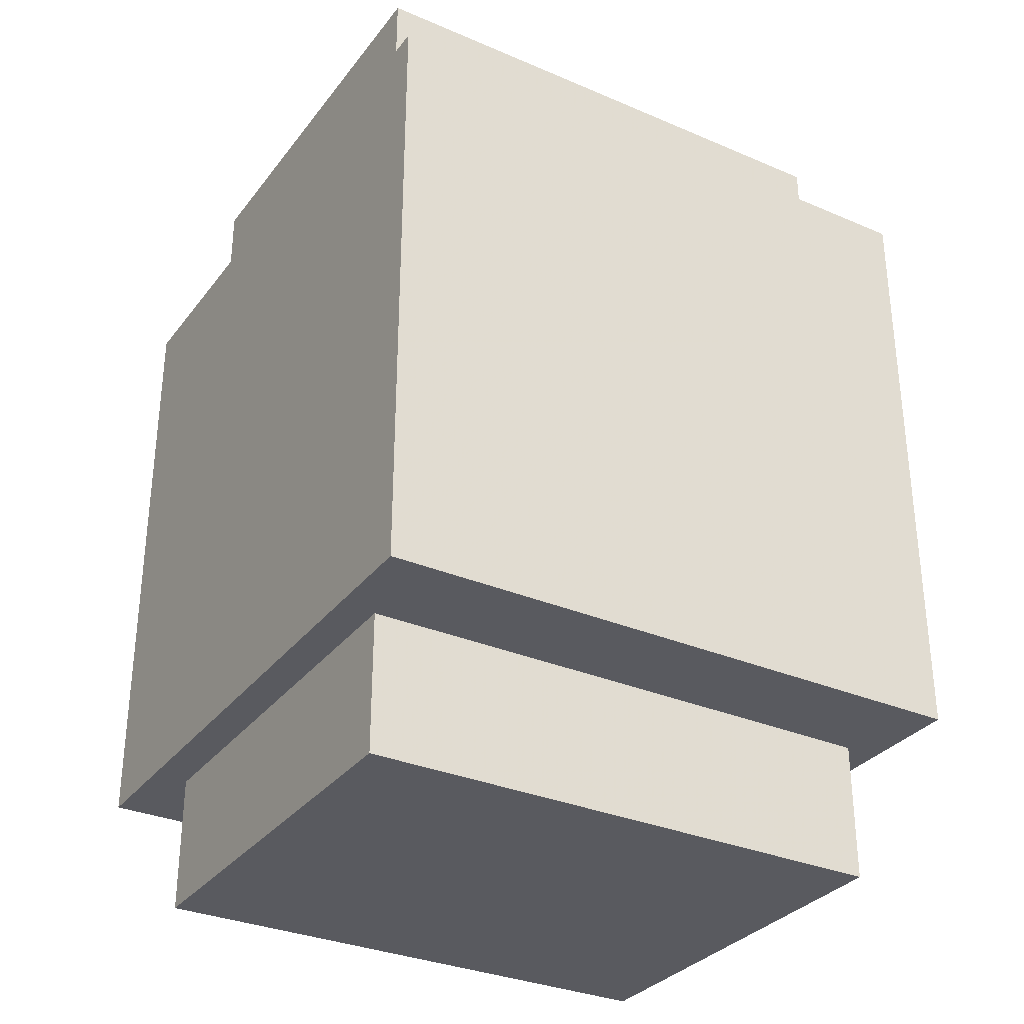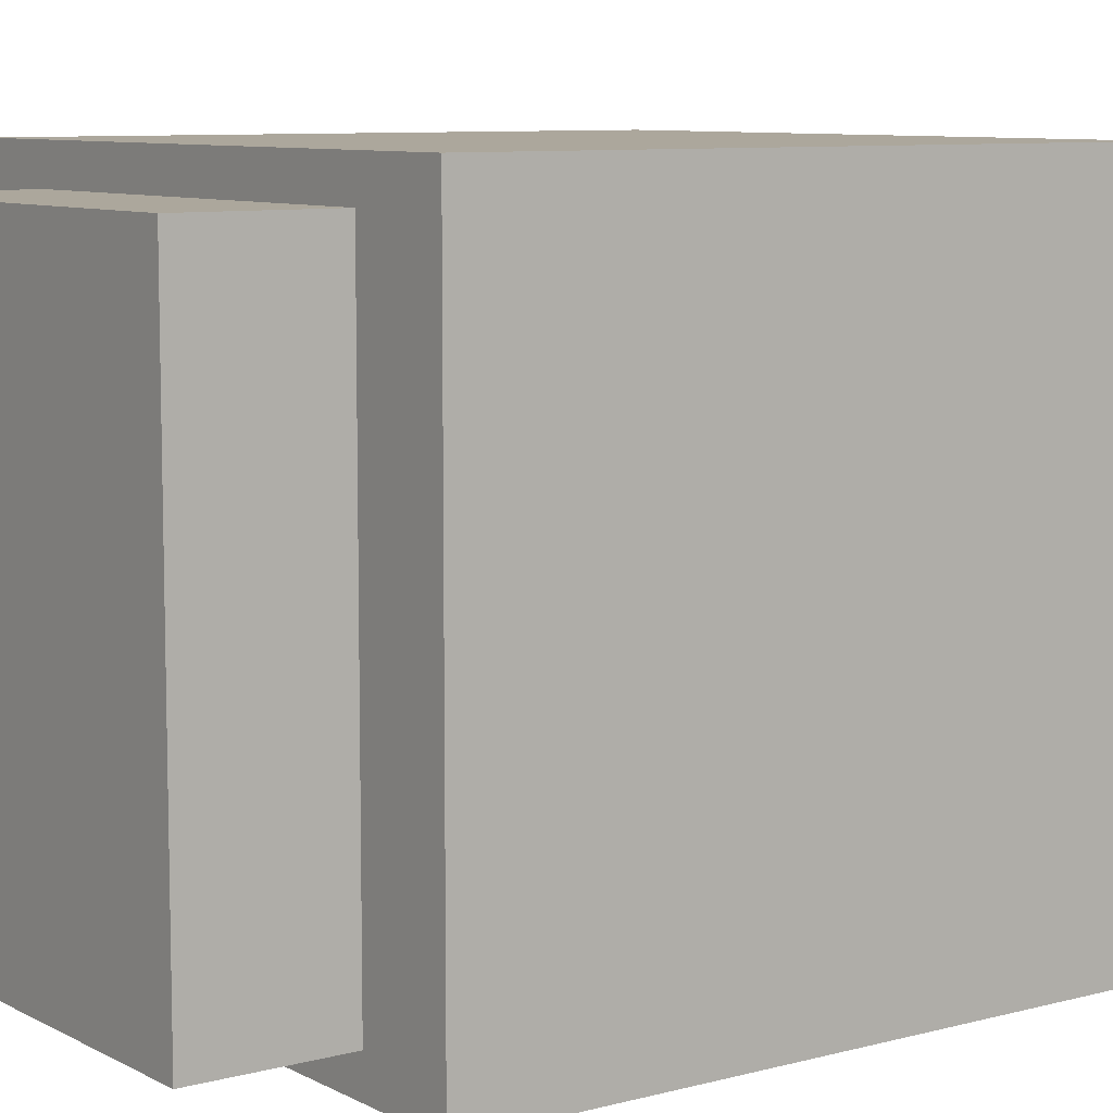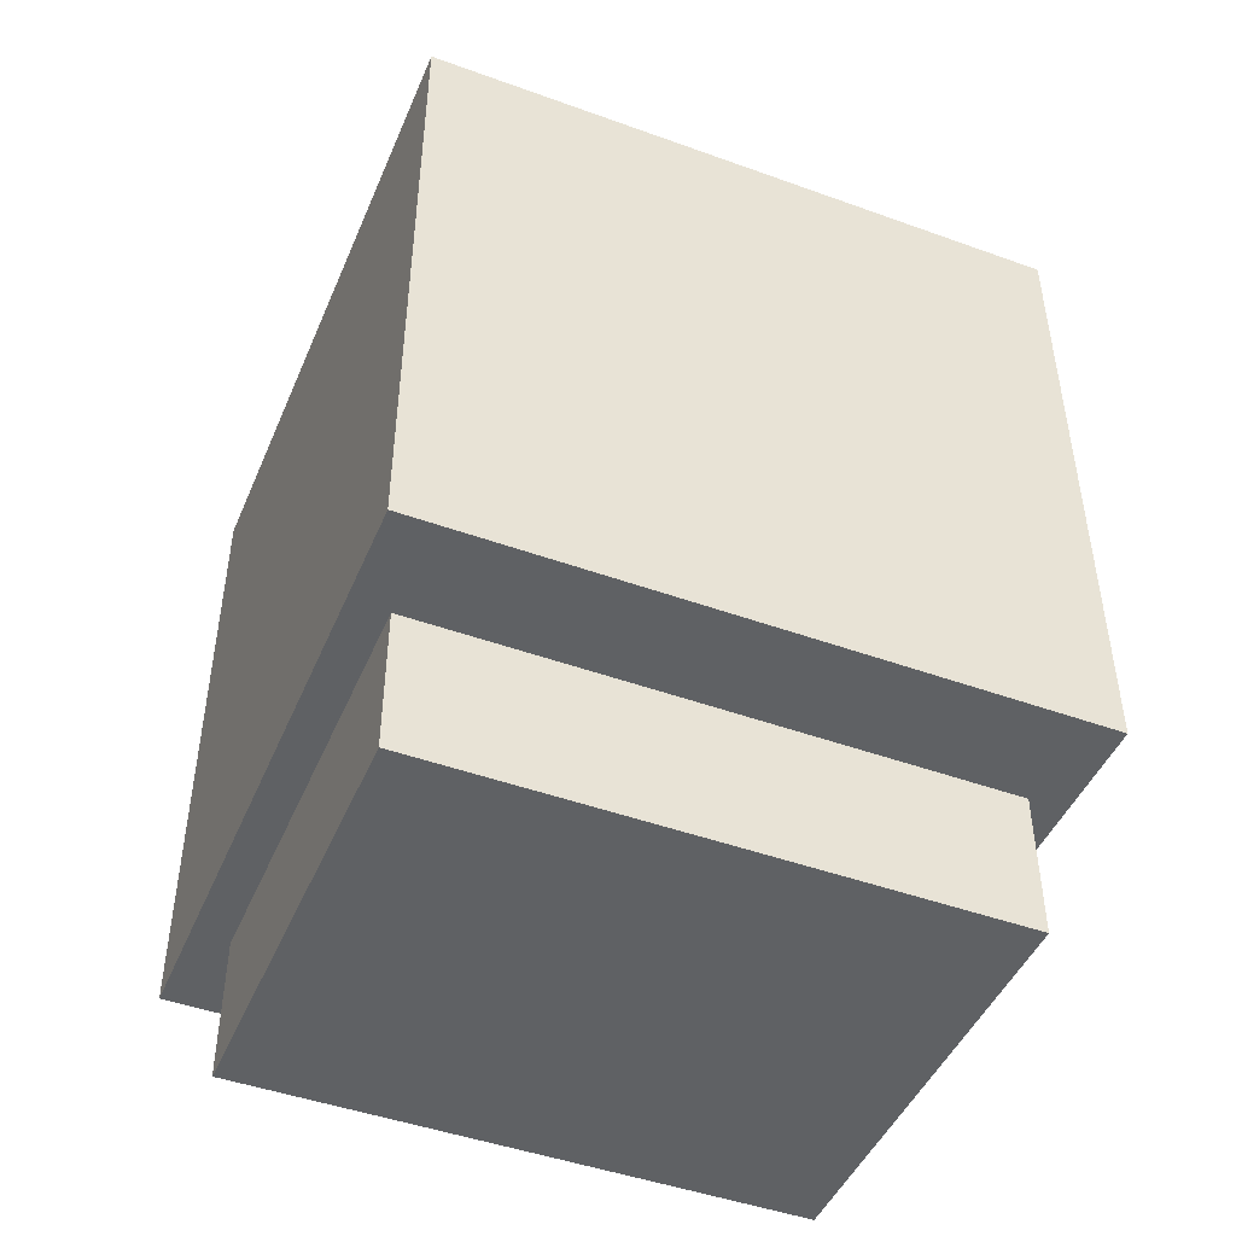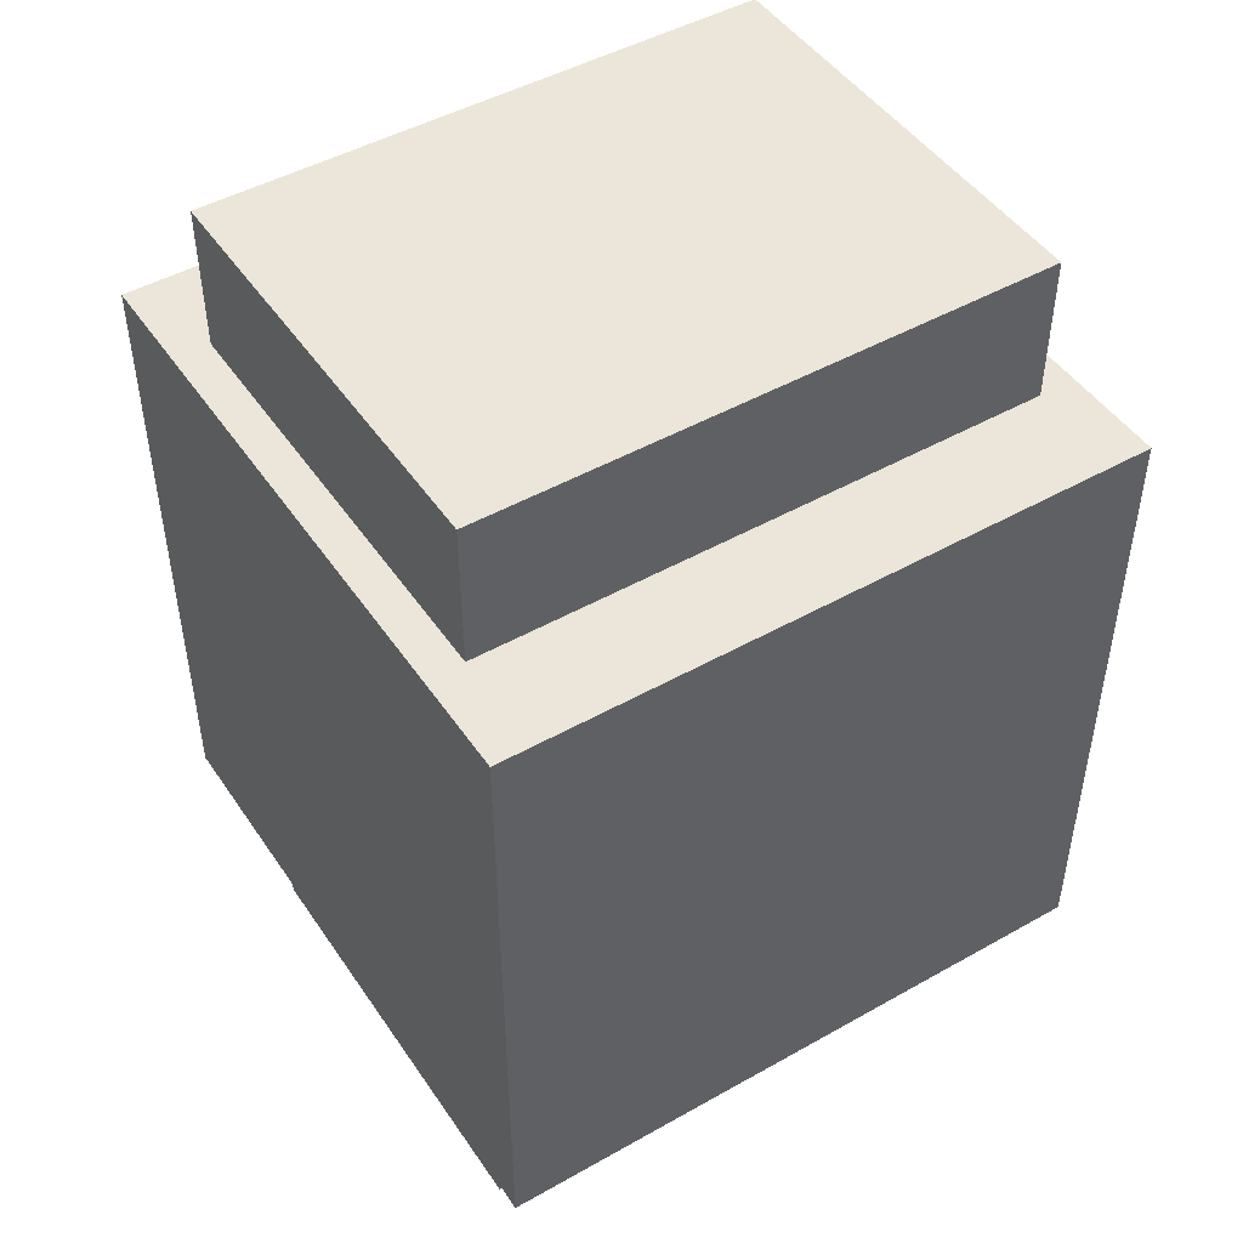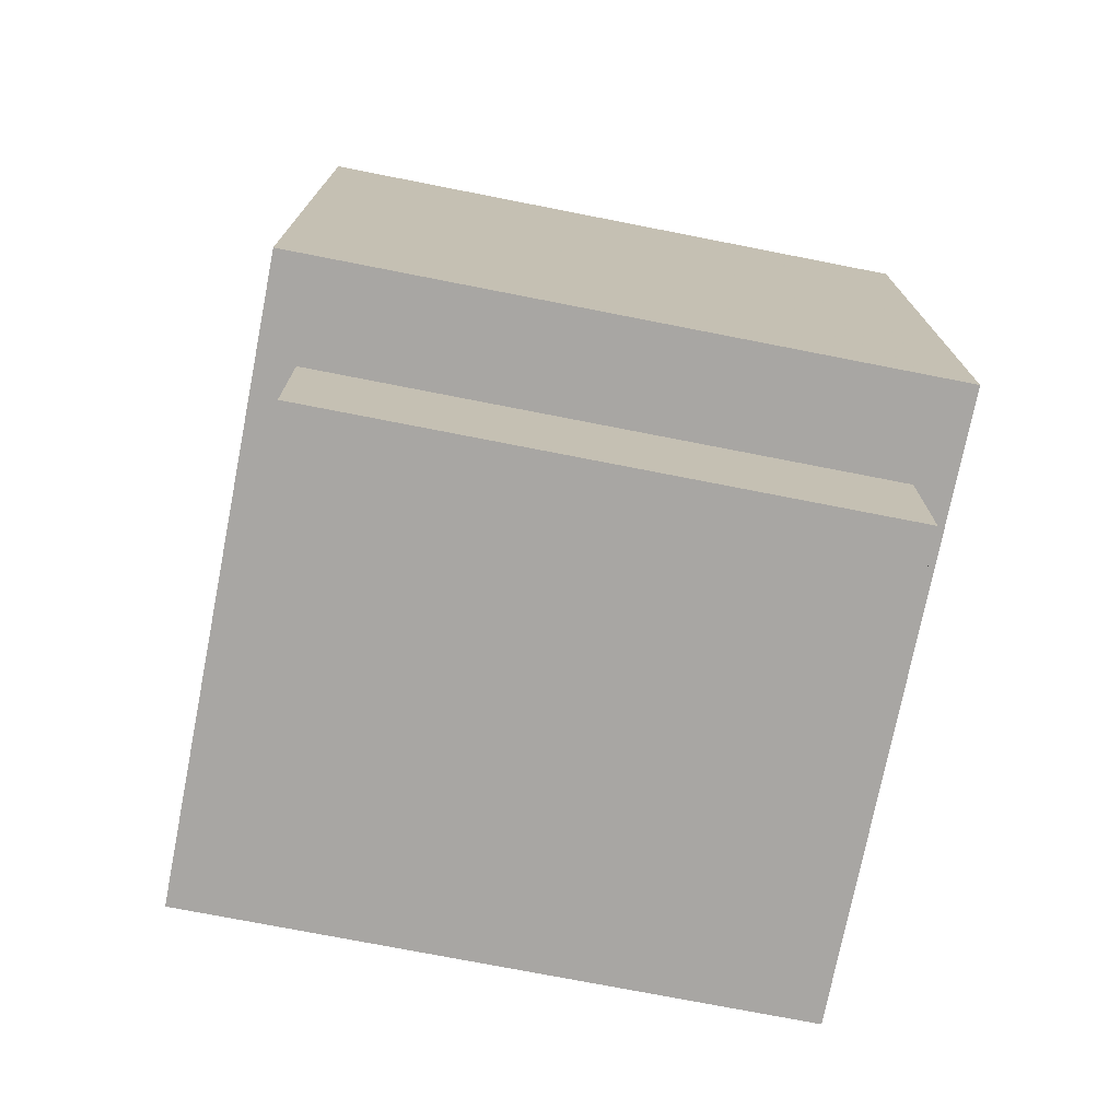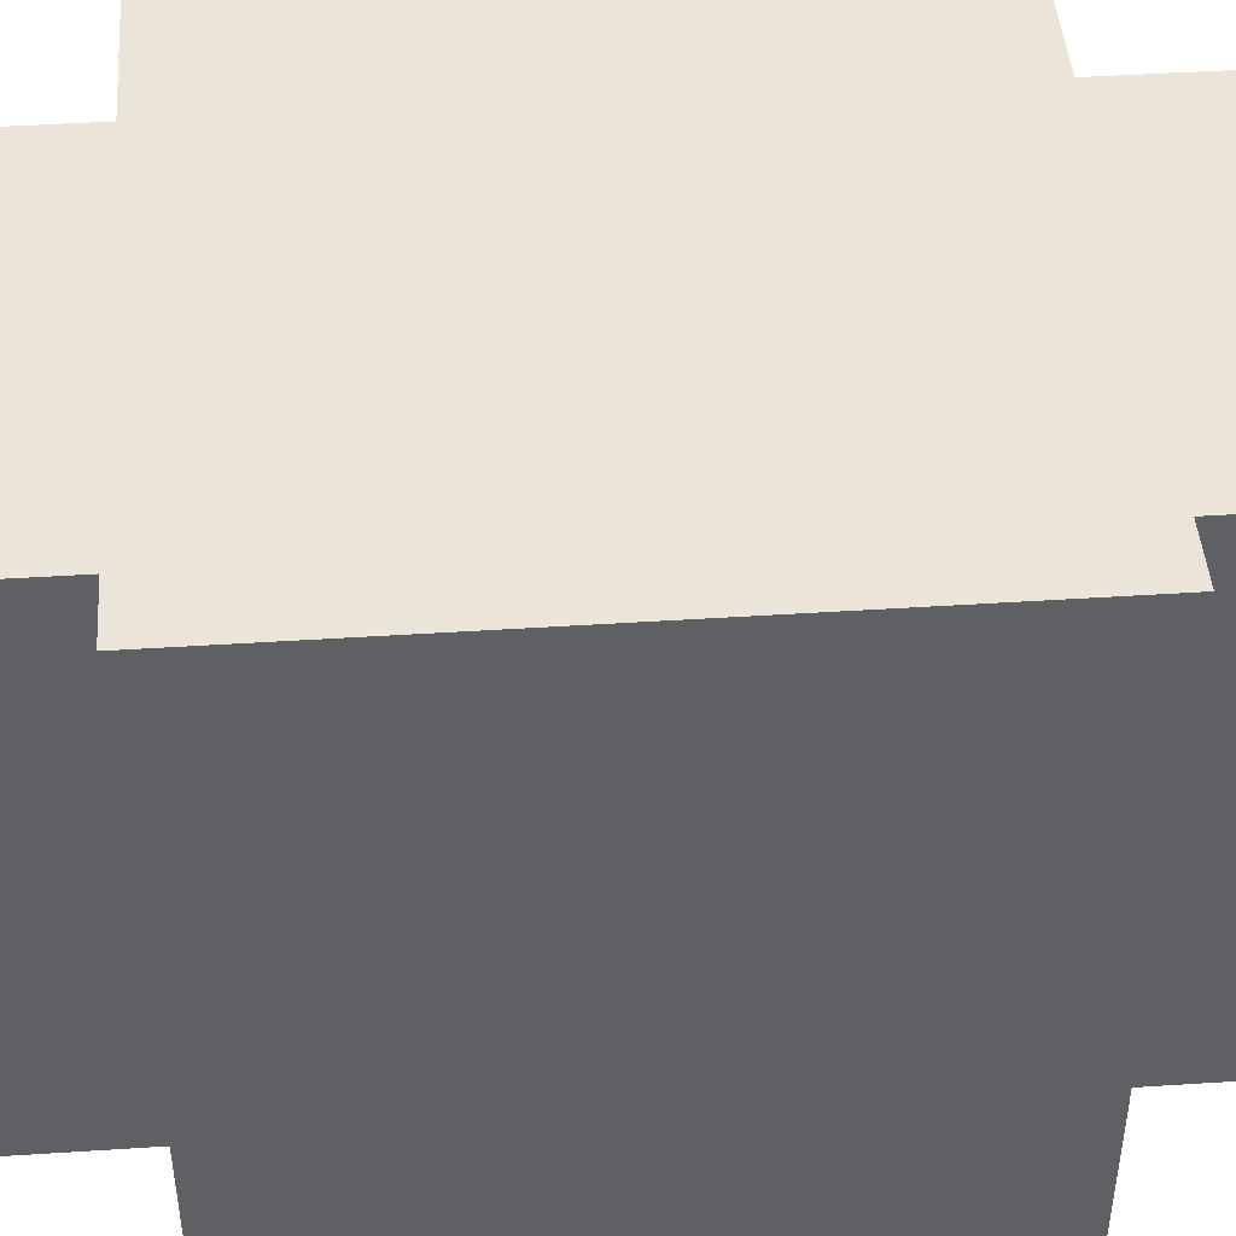
<metadata>
{"format":"obj","ext":"obj","renderer":"f3d","projection":"perspective","resolution":1024,"background":"white","views":[{"elev":-31.9,"azim":-121.0,"up":"+Y"},{"elev":8.4,"azim":54.1,"up":"+Z"},{"elev":-46.4,"azim":-112.4,"up":"+Y"},{"elev":47.4,"azim":-122.5,"up":"+Y"},{"elev":-74.3,"azim":78.9,"up":"+Y"},{"elev":45.3,"azim":-94.3,"up":"+Z"}]}
</metadata>
<code>
g Cube
v -100 -100 100
v -100 100 100
v 100 -100 100
v 100 100 100
v 100 -100 -100
v 100 100 -100
v -100 -100 -100
v -100 100 -100
f 1 2 4
f 3 4 6
f 5 6 8
f 7 8 2
f 2 8 6
f 7 1 3
f 1 4 3
f 3 6 5
f 5 8 7
f 7 2 1
f 2 6 4
f 7 3 5
g Cube1
v -68.5 -145.4 88.35
v -68.5 145.4 88.35
v 68.5 -145.4 88.35
v 68.5 145.4 88.35
v 68.5 -145.4 -88.35
v 68.5 145.4 -88.35
v -68.5 -145.4 -88.35
v -68.5 145.4 -88.35
f 9 10 12
f 11 12 14
f 13 14 16
f 15 16 10
f 10 16 14
f 15 9 11
f 9 12 11
f 11 14 13
f 13 16 15
f 15 10 9
f 10 14 12
f 15 11 13

</code>
